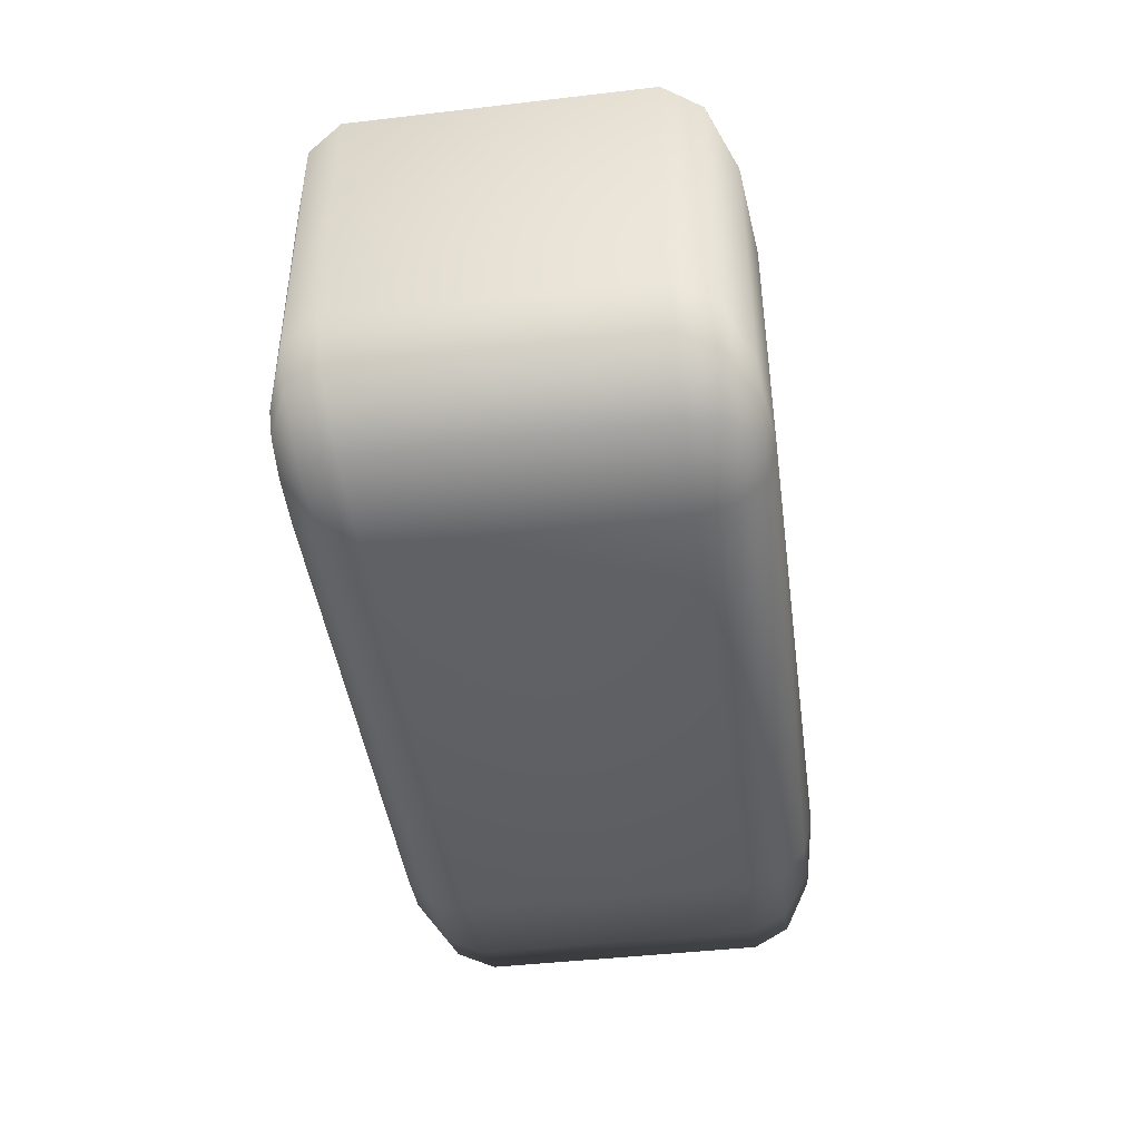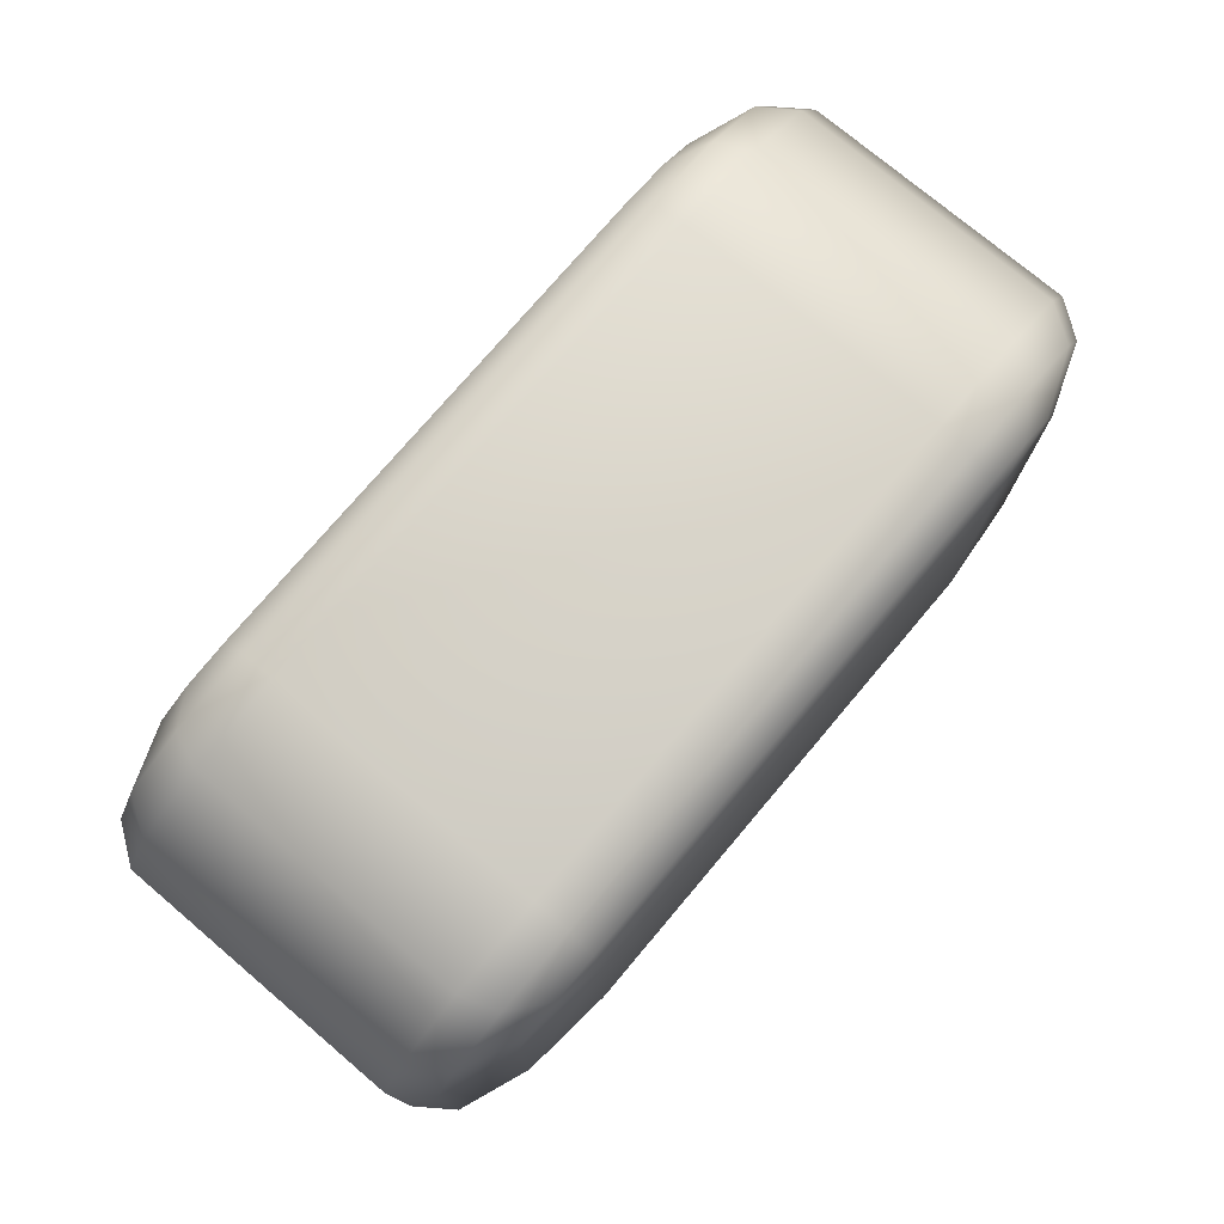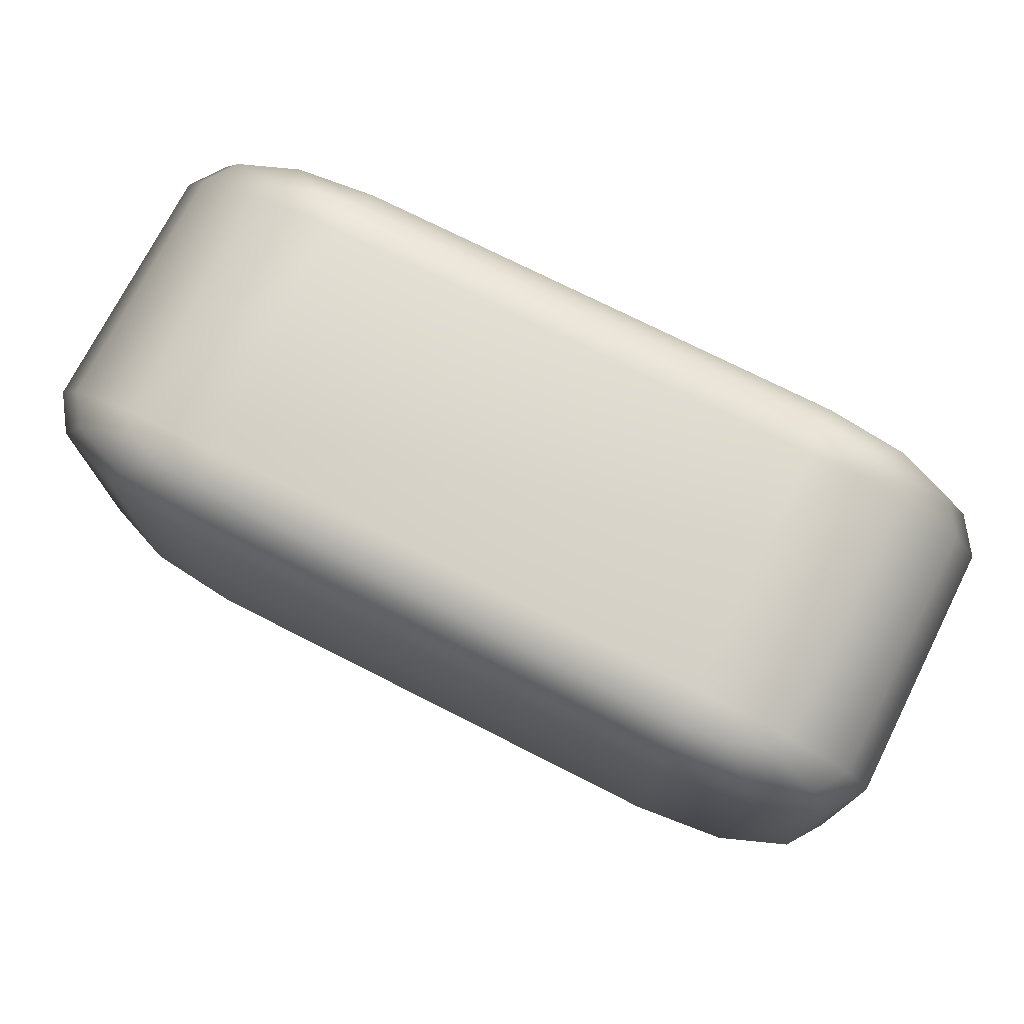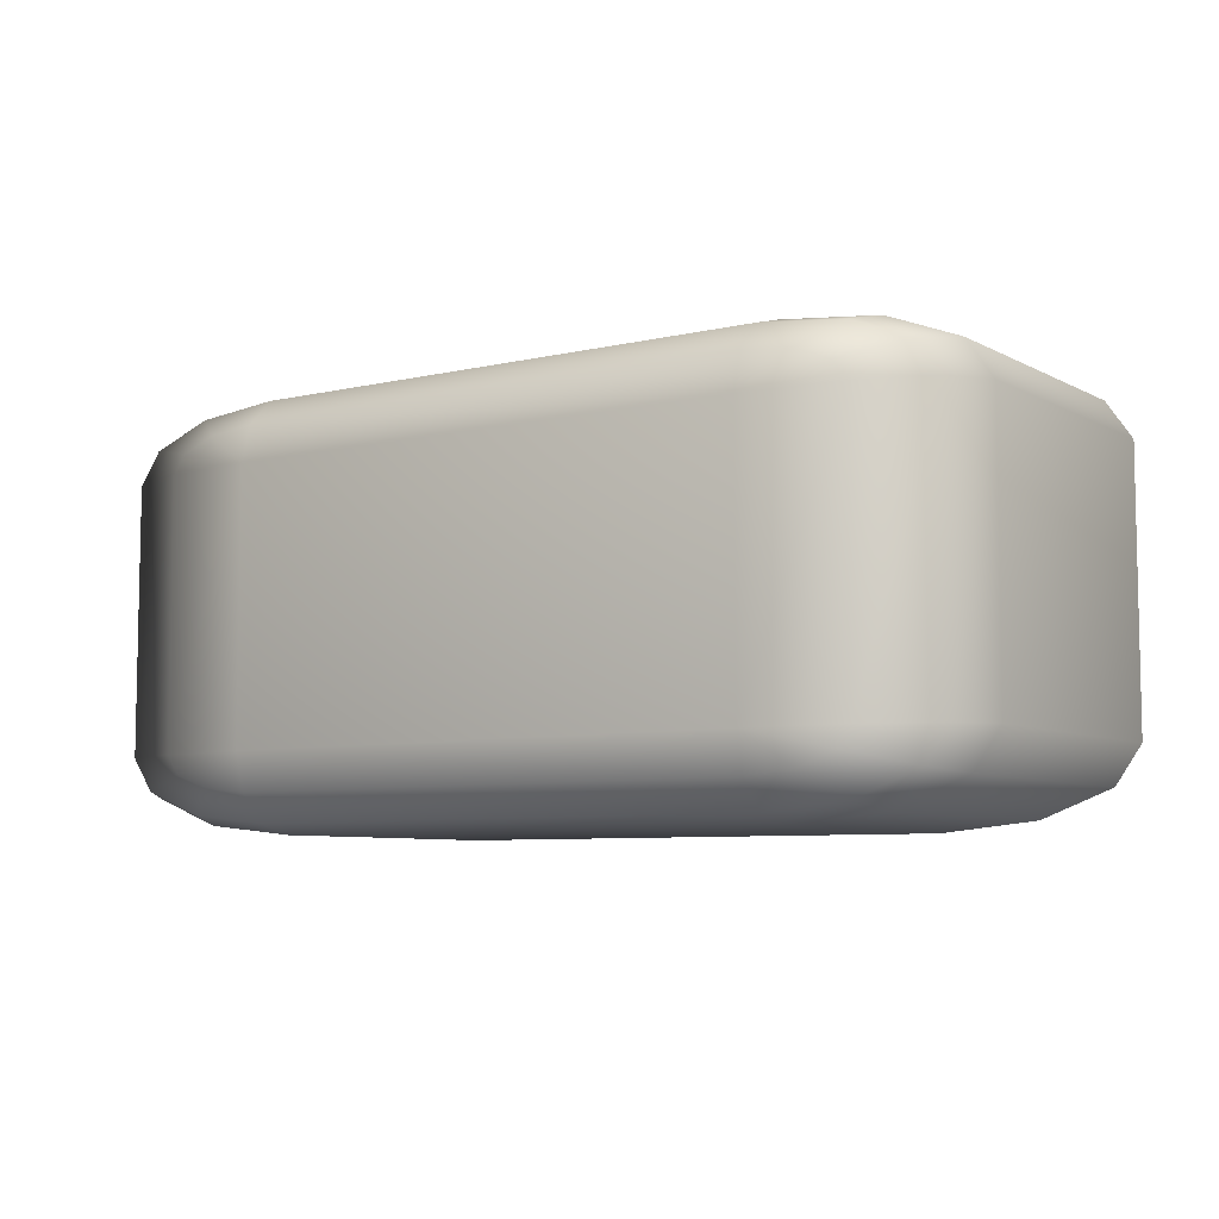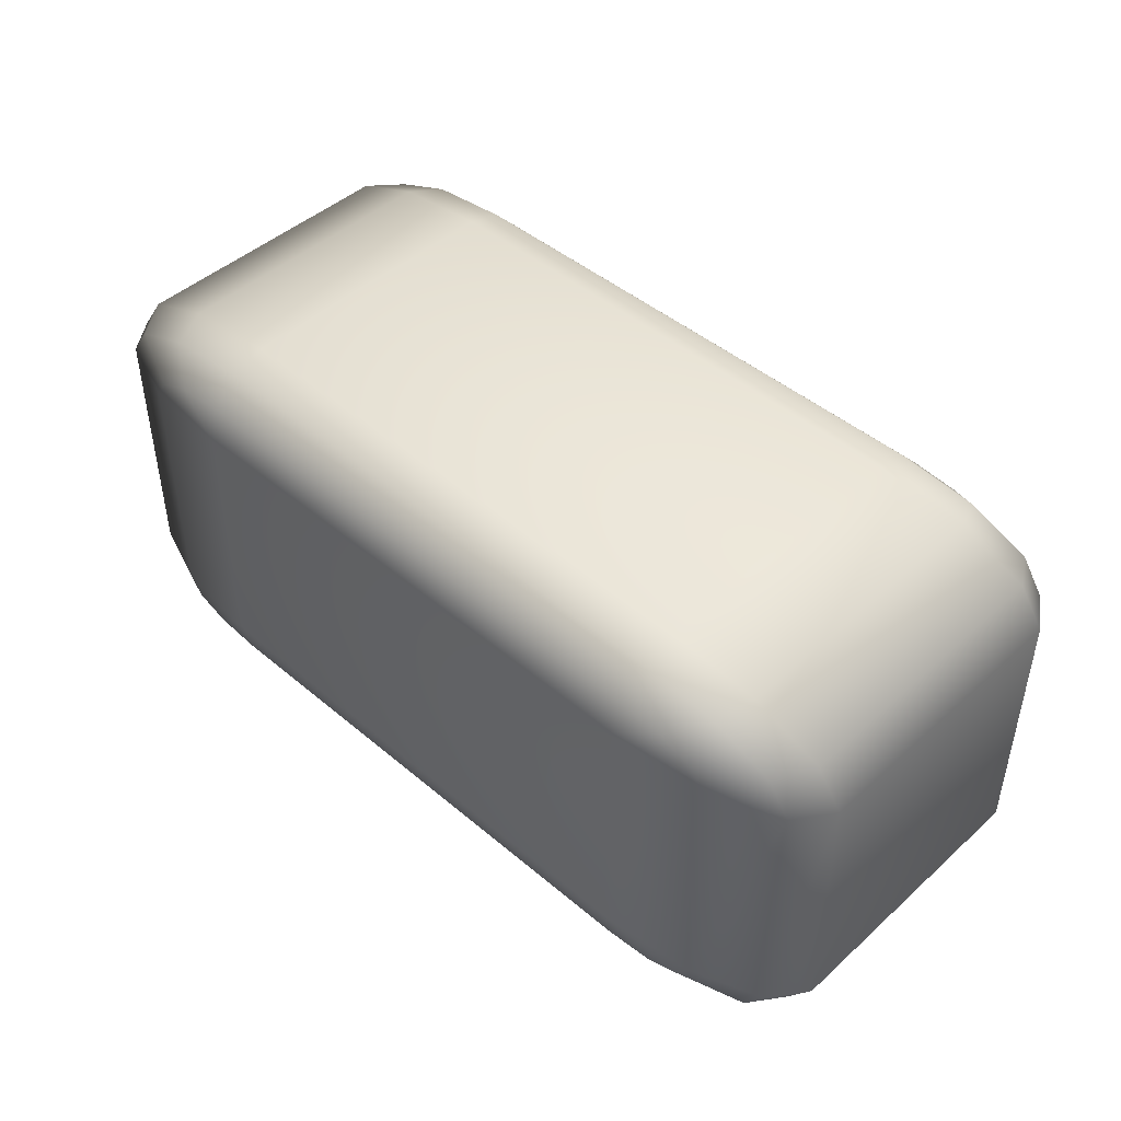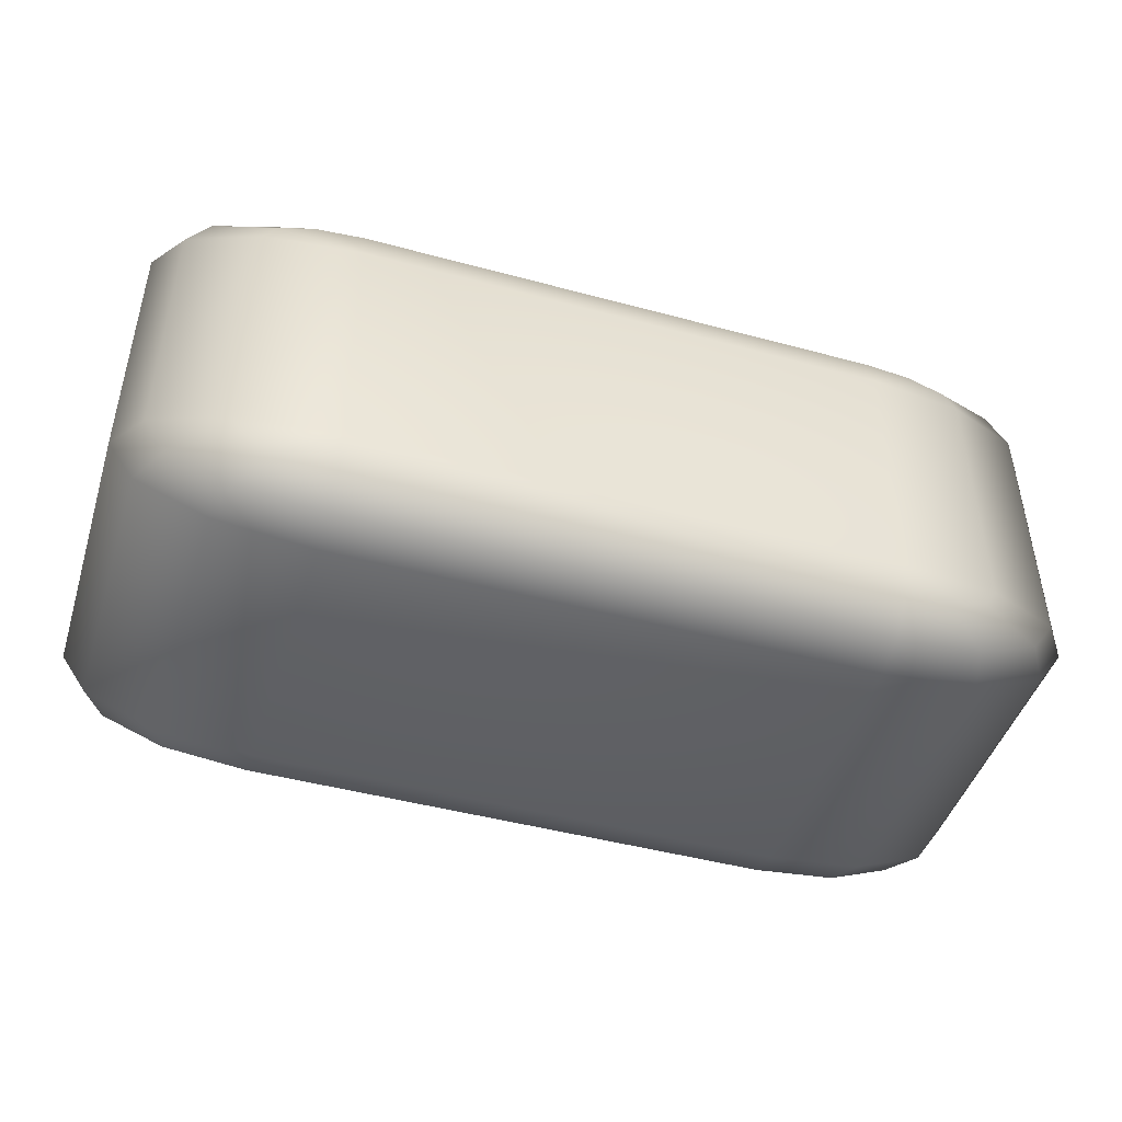
<metadata>
{"format":"obj","ext":"obj","renderer":"f3d","projection":"perspective","resolution":1024,"background":"white","views":[{"elev":-43.8,"azim":-82.2,"up":"+Z"},{"elev":75.4,"azim":-49.8,"up":"+Z"},{"elev":73.8,"azim":26.9,"up":"+Y"},{"elev":-7.0,"azim":34.3,"up":"+Z"},{"elev":45.6,"azim":44.1,"up":"+Z"},{"elev":-45.9,"azim":-17.3,"up":"+Z"}]}
</metadata>
<code>
v  13.02 20.83 6.56
v  13.02 20.83 -6.368
v  -12.79 20.83 -6.368
v  -12.79 20.83 6.56
v  -12.79 20.36 -8.193
v  -15.14 20.36 -7.949
v  -16.85 20.36 -7.28
v  -17.48 20.36 -6.368
v  -17.48 20.36 6.56
v  -16.85 20.36 7.473
v  -15.14 20.36 8.141
v  -12.79 20.36 8.385
v  13.02 20.36 8.385
v  15.37 20.36 8.141
v  17.09 20.36 7.473
v  17.72 20.36 6.56
v  17.72 20.36 -6.368
v  17.09 20.36 -7.28
v  15.37 20.36 -7.949
v  13.02 20.36 -8.193
v  -16.85 19.09 -9.106
v  -12.79 19.09 -9.529
v  -19.83 19.09 -7.949
v  -20.92 19.09 -6.368
v  -20.92 19.09 6.56
v  -19.83 19.09 8.141
v  -16.85 19.09 9.298
v  -12.79 19.09 9.721
v  13.02 19.09 9.721
v  17.09 19.09 9.298
v  20.06 19.09 8.141
v  21.15 19.09 6.56
v  21.15 19.09 -6.368
v  20.06 19.09 -7.949
v  17.09 19.09 -9.106
v  13.02 19.09 -9.529
v  -17.48 17.34 -9.529
v  -12.79 17.34 -10.02
v  -20.92 17.34 -8.193
v  -22.17 17.34 -6.368
v  -22.17 17.34 6.56
v  -20.92 17.34 8.385
v  -17.48 17.34 9.721
v  -12.79 17.34 10.21
v  13.02 17.34 10.21
v  17.72 17.34 9.721
v  21.15 17.34 8.385
v  22.41 17.34 6.56
v  22.41 17.34 -6.368
v  21.15 17.34 -8.193
v  17.72 17.34 -9.529
v  13.02 17.34 -10.02
v  -17.48 3.494 -9.529
v  -12.79 3.494 -10.02
v  -20.92 3.494 -8.193
v  -22.17 3.494 -6.368
v  -22.17 3.494 6.56
v  -20.92 3.494 8.385
v  -17.48 3.494 9.721
v  -12.79 3.494 10.21
v  13.02 3.494 10.21
v  17.72 3.494 9.721
v  21.15 3.494 8.385
v  22.41 3.494 6.56
v  22.41 3.494 -6.368
v  21.15 3.494 -8.193
v  17.72 3.494 -9.529
v  13.02 3.494 -10.02
v  -16.85 1.75 -9.106
v  -12.79 1.75 -9.529
v  -19.83 1.75 -7.949
v  -20.92 1.75 -6.368
v  -20.92 1.75 6.56
v  -19.83 1.75 8.141
v  -16.85 1.75 9.298
v  -12.79 1.75 9.721
v  13.02 1.75 9.721
v  17.09 1.75 9.298
v  20.06 1.75 8.141
v  21.15 1.75 6.56
v  21.15 1.75 -6.368
v  20.06 1.75 -7.949
v  17.09 1.75 -9.106
v  13.02 1.75 -9.529
v  -15.14 0.4724 -7.949
v  -12.79 0.4724 -8.193
v  -16.85 0.4724 -7.28
v  -17.48 0.4724 -6.368
v  -17.48 0.4724 6.56
v  -16.85 0.4724 7.473
v  -15.14 0.4724 8.141
v  -12.79 0.4724 8.385
v  13.02 0.4724 8.385
v  15.37 0.4724 8.141
v  17.09 0.4724 7.473
v  17.72 0.4724 6.56
v  17.72 0.4724 -6.368
v  17.09 0.4724 -7.28
v  15.37 0.4724 -7.949
v  13.02 0.4724 -8.193
v  -12.79 0.005 -6.368
v  -12.79 0.005 6.56
v  13.02 0.005 6.56
v  13.02 0.005 -6.368
o ChamferBox002
g ChamferBox002
f 1 2 3
f 3 4 1
f 3 5 6
f 3 6 7
f 3 7 8
f 9 4 3
f 3 8 9
f 4 9 10
f 4 10 11
f 4 11 12
f 13 1 4
f 4 12 13
f 1 13 14
f 1 14 15
f 1 15 16
f 17 2 1
f 1 16 17
f 2 17 18
f 2 18 19
f 2 19 20
f 5 3 2
f 2 20 5
f 21 6 5
f 5 22 21
f 23 7 6
f 6 21 23
f 24 8 7
f 7 23 24
f 25 9 8
f 8 24 25
f 26 10 9
f 9 25 26
f 27 11 10
f 10 26 27
f 28 12 11
f 11 27 28
f 29 13 12
f 12 28 29
f 30 14 13
f 13 29 30
f 31 15 14
f 14 30 31
f 32 16 15
f 15 31 32
f 33 17 16
f 16 32 33
f 34 18 17
f 17 33 34
f 35 19 18
f 18 34 35
f 36 20 19
f 19 35 36
f 22 5 20
f 20 36 22
f 37 21 22
f 22 38 37
f 39 23 21
f 21 37 39
f 40 24 23
f 23 39 40
f 41 25 24
f 24 40 41
f 42 26 25
f 25 41 42
f 43 27 26
f 26 42 43
f 44 28 27
f 27 43 44
f 45 29 28
f 28 44 45
f 46 30 29
f 29 45 46
f 47 31 30
f 30 46 47
f 48 32 31
f 31 47 48
f 49 33 32
f 32 48 49
f 50 34 33
f 33 49 50
f 51 35 34
f 34 50 51
f 52 36 35
f 35 51 52
f 38 22 36
f 36 52 38
f 53 37 38
f 38 54 53
f 55 39 37
f 37 53 55
f 56 40 39
f 39 55 56
f 57 41 40
f 40 56 57
f 58 42 41
f 41 57 58
f 59 43 42
f 42 58 59
f 60 44 43
f 43 59 60
f 61 45 44
f 44 60 61
f 62 46 45
f 45 61 62
f 63 47 46
f 46 62 63
f 64 48 47
f 47 63 64
f 65 49 48
f 48 64 65
f 66 50 49
f 49 65 66
f 67 51 50
f 50 66 67
f 68 52 51
f 51 67 68
f 54 38 52
f 52 68 54
f 69 53 54
f 54 70 69
f 71 55 53
f 53 69 71
f 72 56 55
f 55 71 72
f 73 57 56
f 56 72 73
f 74 58 57
f 57 73 74
f 75 59 58
f 58 74 75
f 76 60 59
f 59 75 76
f 77 61 60
f 60 76 77
f 78 62 61
f 61 77 78
f 79 63 62
f 62 78 79
f 80 64 63
f 63 79 80
f 81 65 64
f 64 80 81
f 82 66 65
f 65 81 82
f 83 67 66
f 66 82 83
f 84 68 67
f 67 83 84
f 70 54 68
f 68 84 70
f 85 69 70
f 70 86 85
f 87 71 69
f 69 85 87
f 88 72 71
f 71 87 88
f 89 73 72
f 72 88 89
f 90 74 73
f 73 89 90
f 91 75 74
f 74 90 91
f 92 76 75
f 75 91 92
f 93 77 76
f 76 92 93
f 94 78 77
f 77 93 94
f 95 79 78
f 78 94 95
f 96 80 79
f 79 95 96
f 97 81 80
f 80 96 97
f 98 82 81
f 81 97 98
f 99 83 82
f 82 98 99
f 100 84 83
f 83 99 100
f 86 70 84
f 84 100 86
f 86 101 85
f 85 101 87
f 87 101 88
f 102 89 88
f 88 101 102
f 89 102 90
f 90 102 91
f 91 102 92
f 103 93 92
f 92 102 103
f 93 103 94
f 94 103 95
f 95 103 96
f 104 97 96
f 96 103 104
f 97 104 98
f 98 104 99
f 99 104 100
f 101 86 100
f 100 104 101
f 102 101 104
f 104 103 102

</code>
